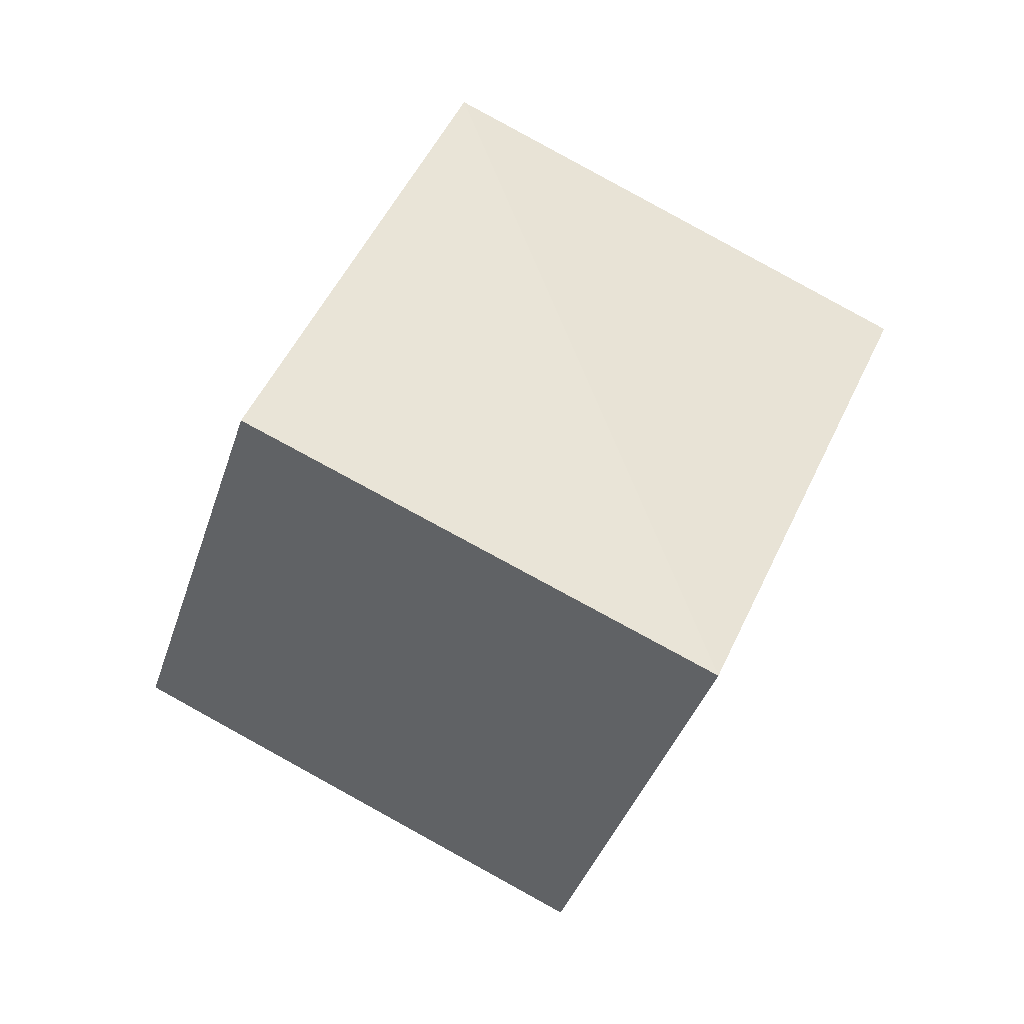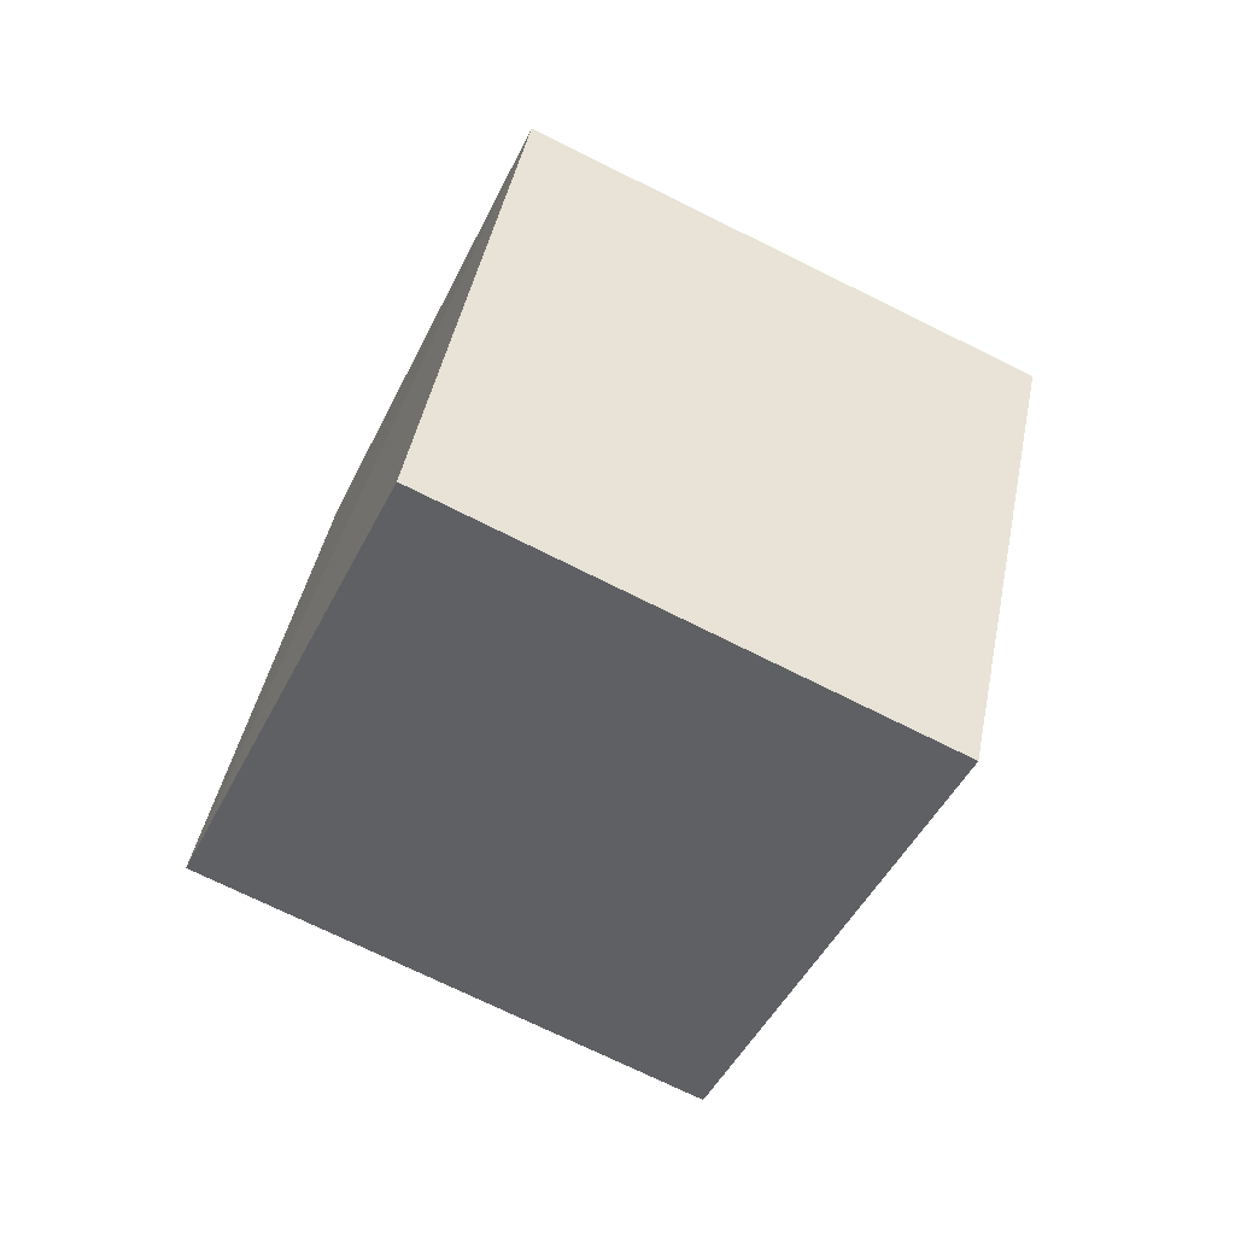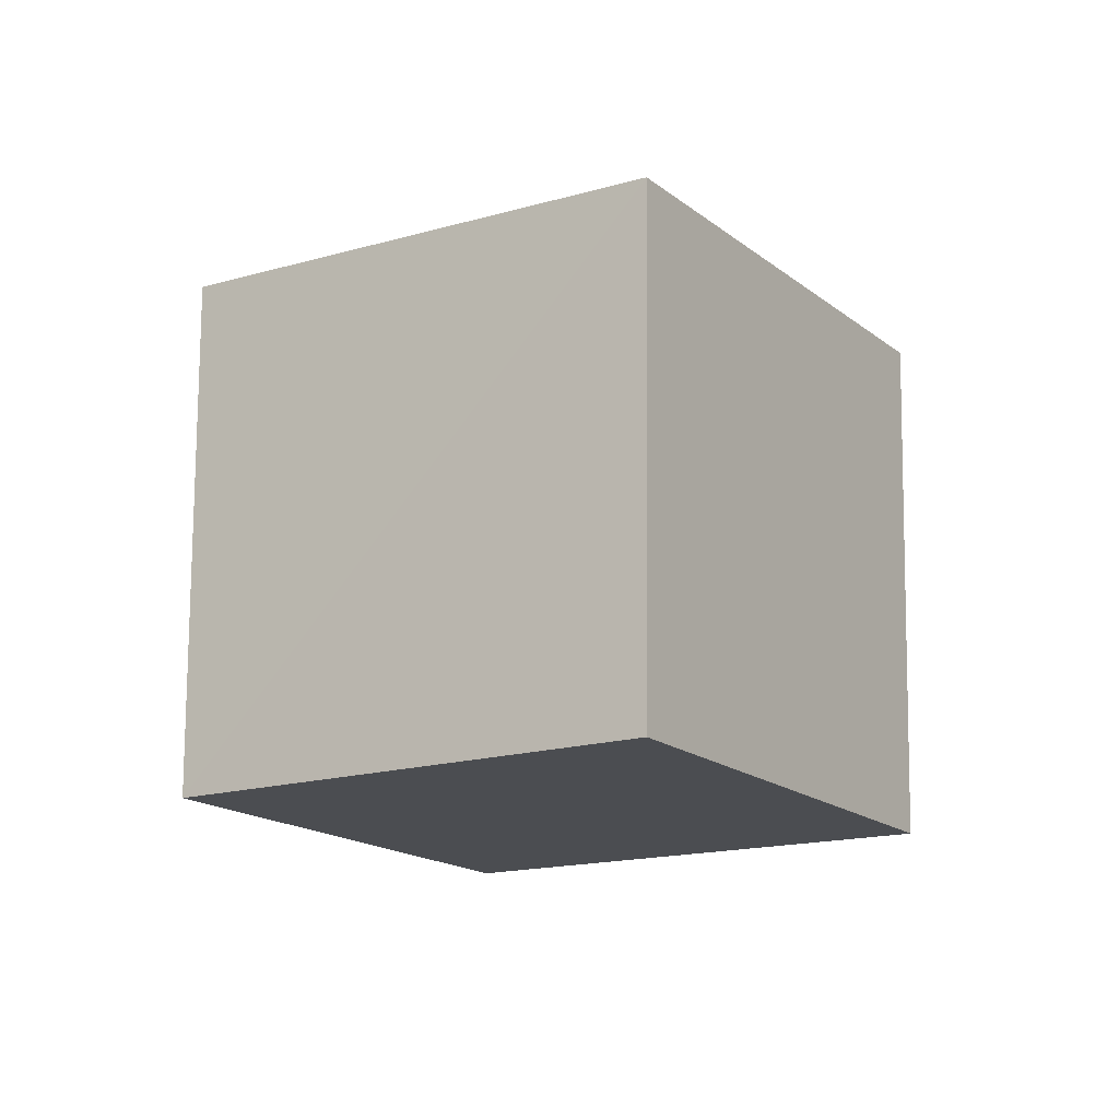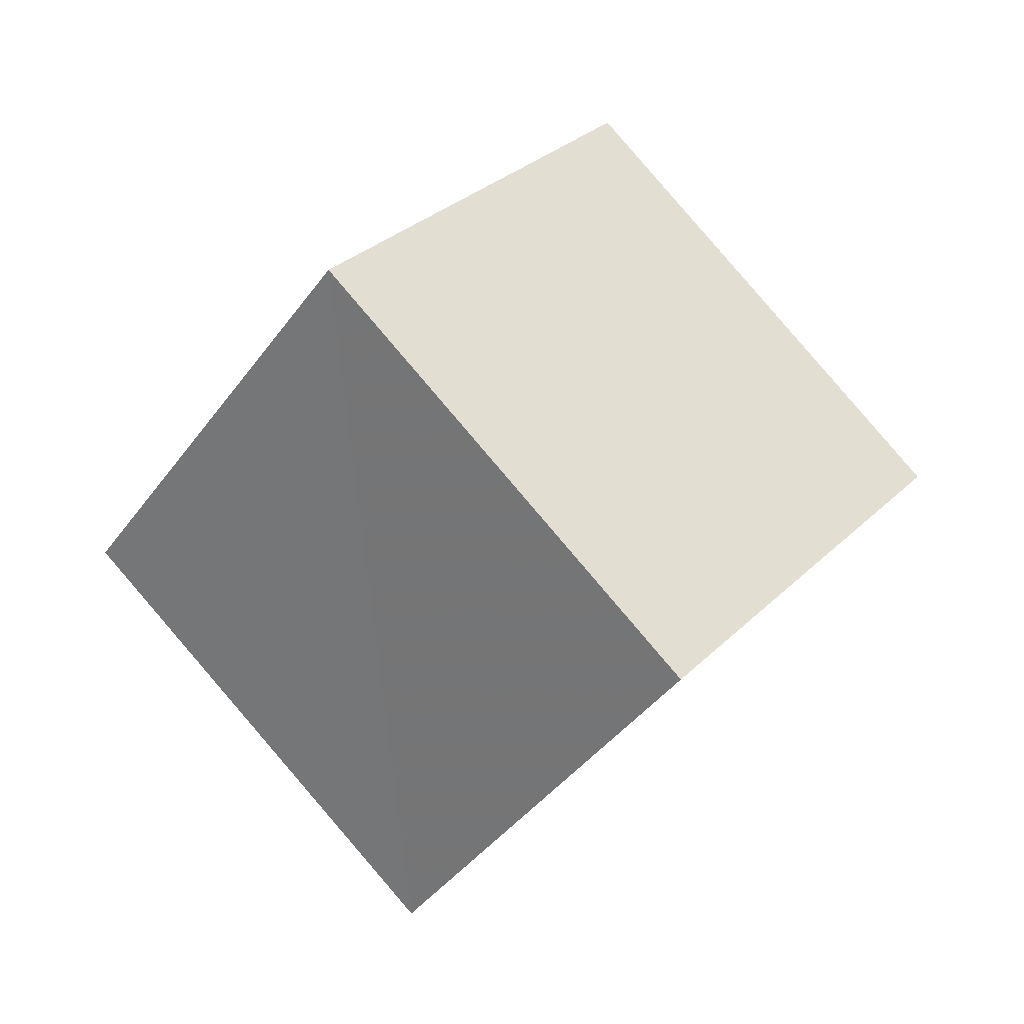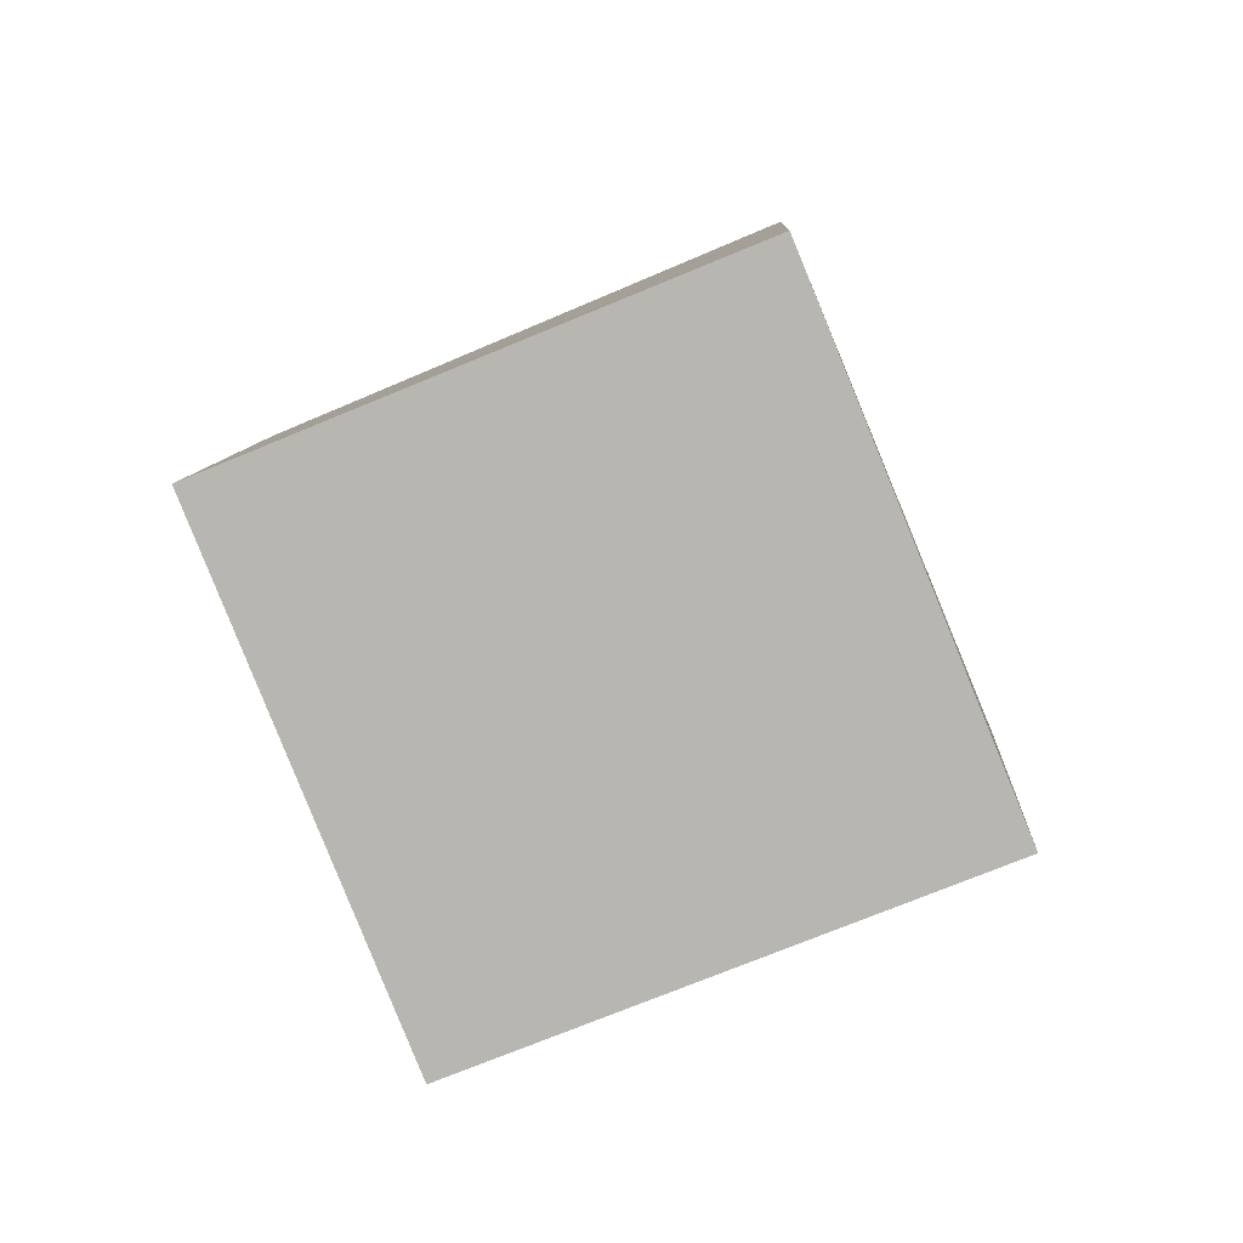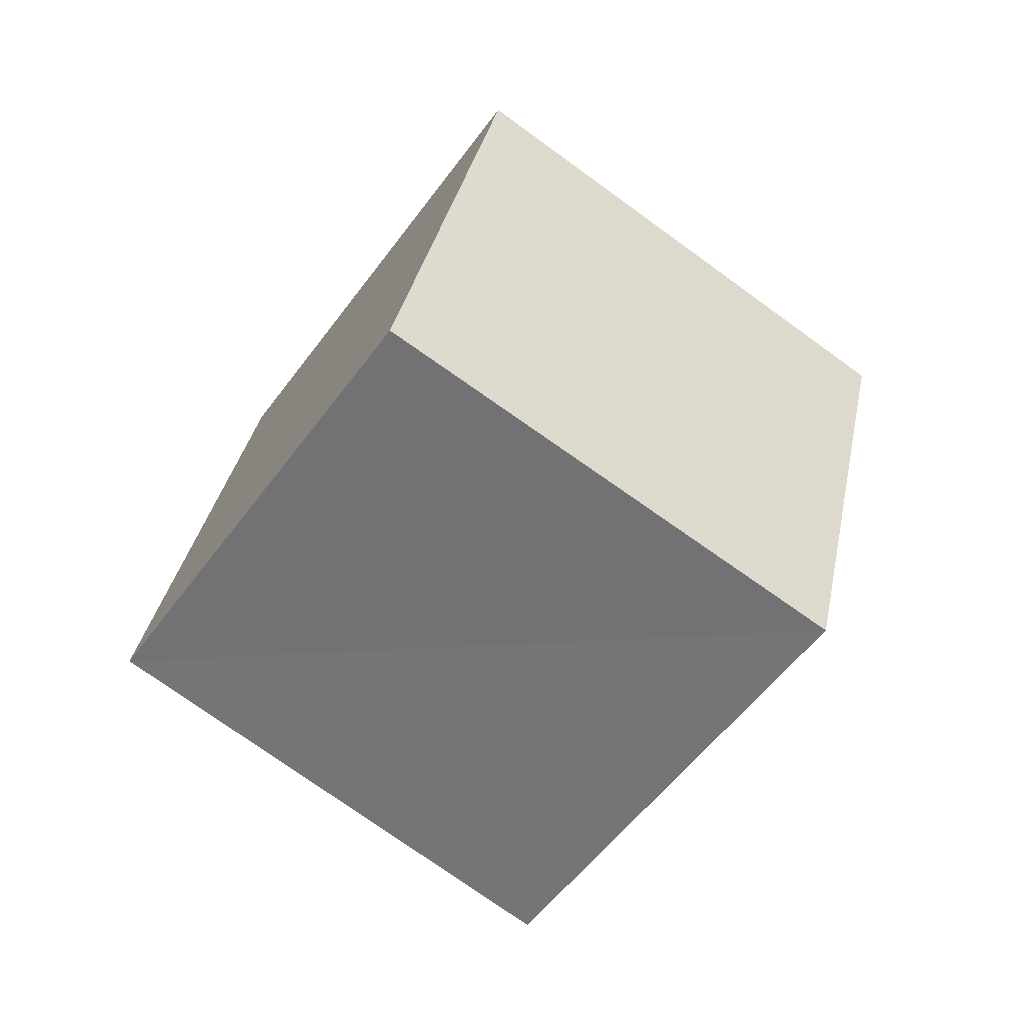
<metadata>
{"format":"obj","ext":"obj","renderer":"f3d","projection":"perspective","resolution":1024,"background":"white","views":[{"elev":-8.0,"azim":-121.5,"up":"+Z"},{"elev":12.3,"azim":-17.1,"up":"+Z"},{"elev":47.9,"azim":76.9,"up":"+Z"},{"elev":-4.3,"azim":114.0,"up":"+Z"},{"elev":-42.2,"azim":-134.0,"up":"+Y"},{"elev":-18.3,"azim":-142.3,"up":"+Z"}]}
</metadata>
<code>
v  1.389  1.673  2.413
v  0.9623  0.9064  1.935
v  0.7206  1.52  1.172
v  1.159  2.286  1.643
v  2.26  1.462  1.97
v  1.834  0.7009  1.484
v  1.592  1.308  0.7268
v  2.027  2.07  1.209
f 3 1 2
f 5 7 6
f 1 3 4
f 1 6 2
f 7 5 8
f 2 7 3
f 6 1 5
f 3 8 4
f 7 2 6
f 1 8 5
f 8 3 7
f 8 1 4

</code>
